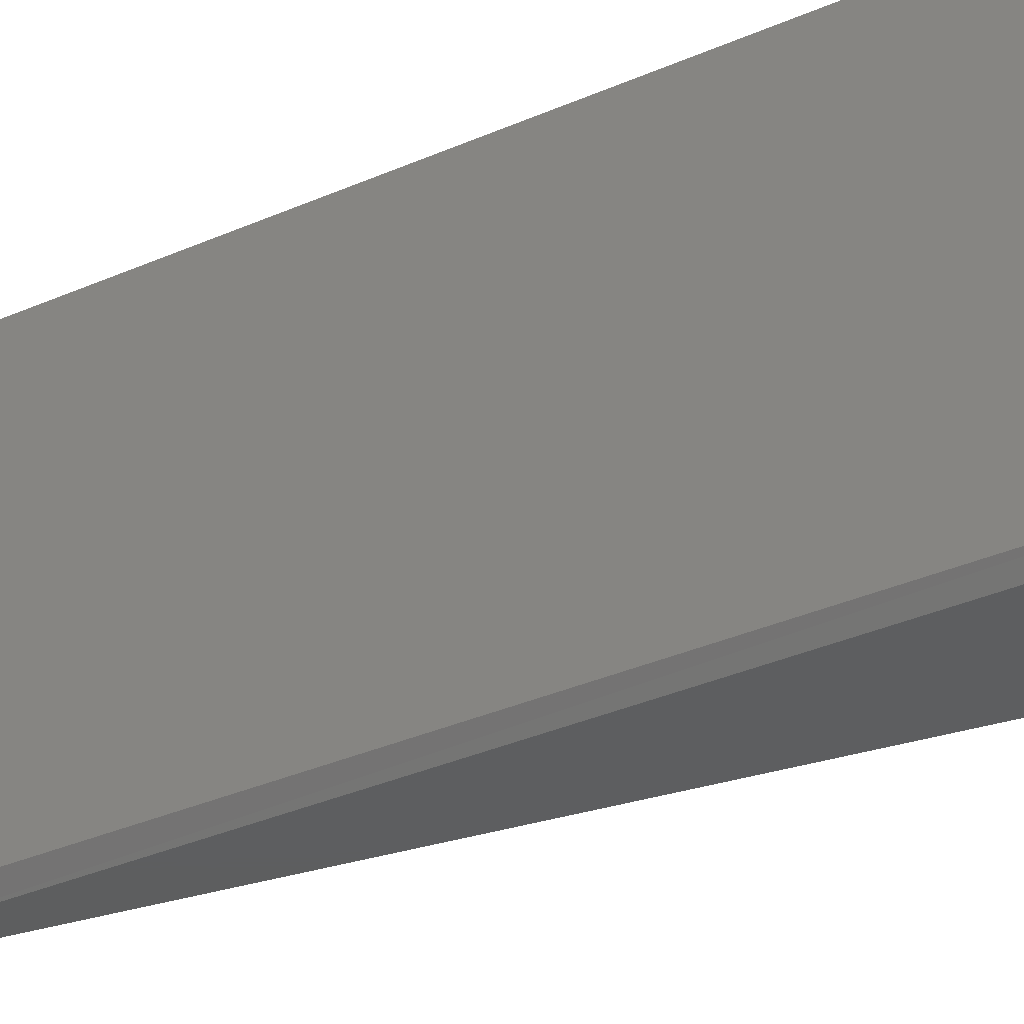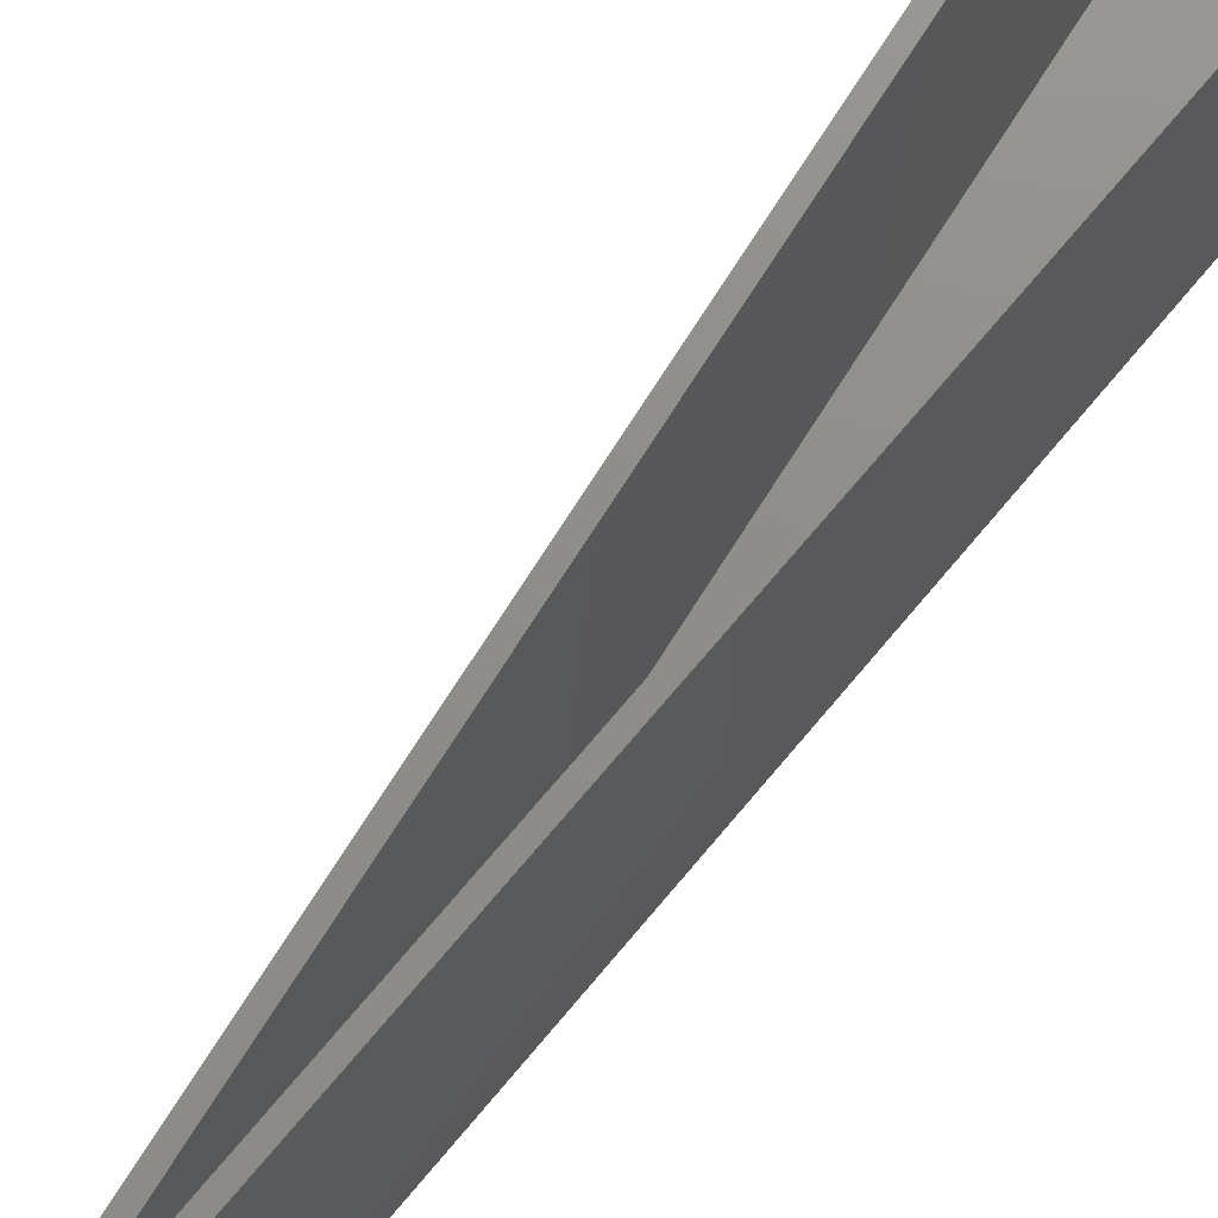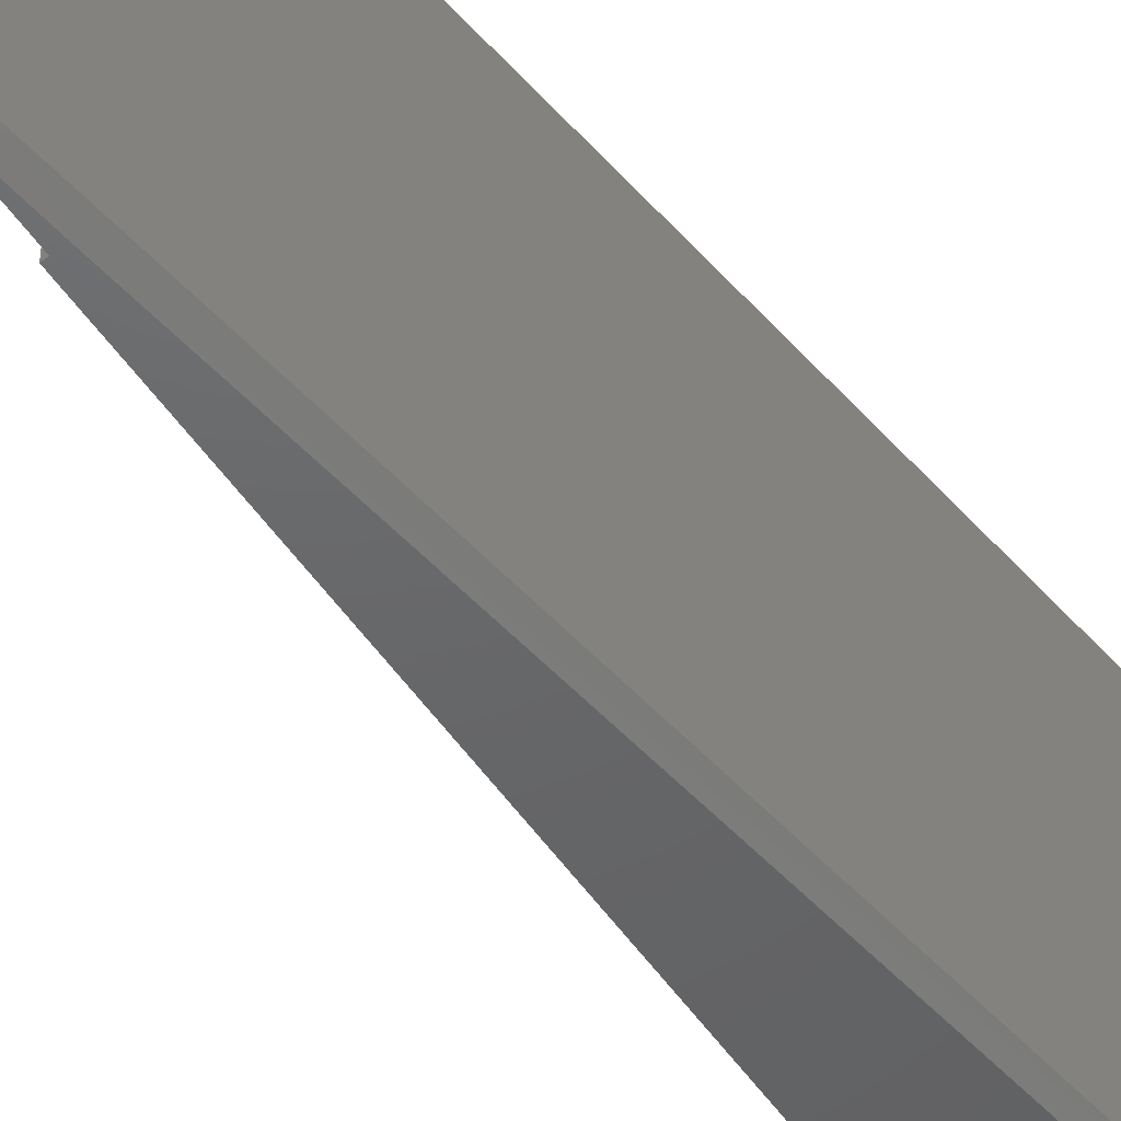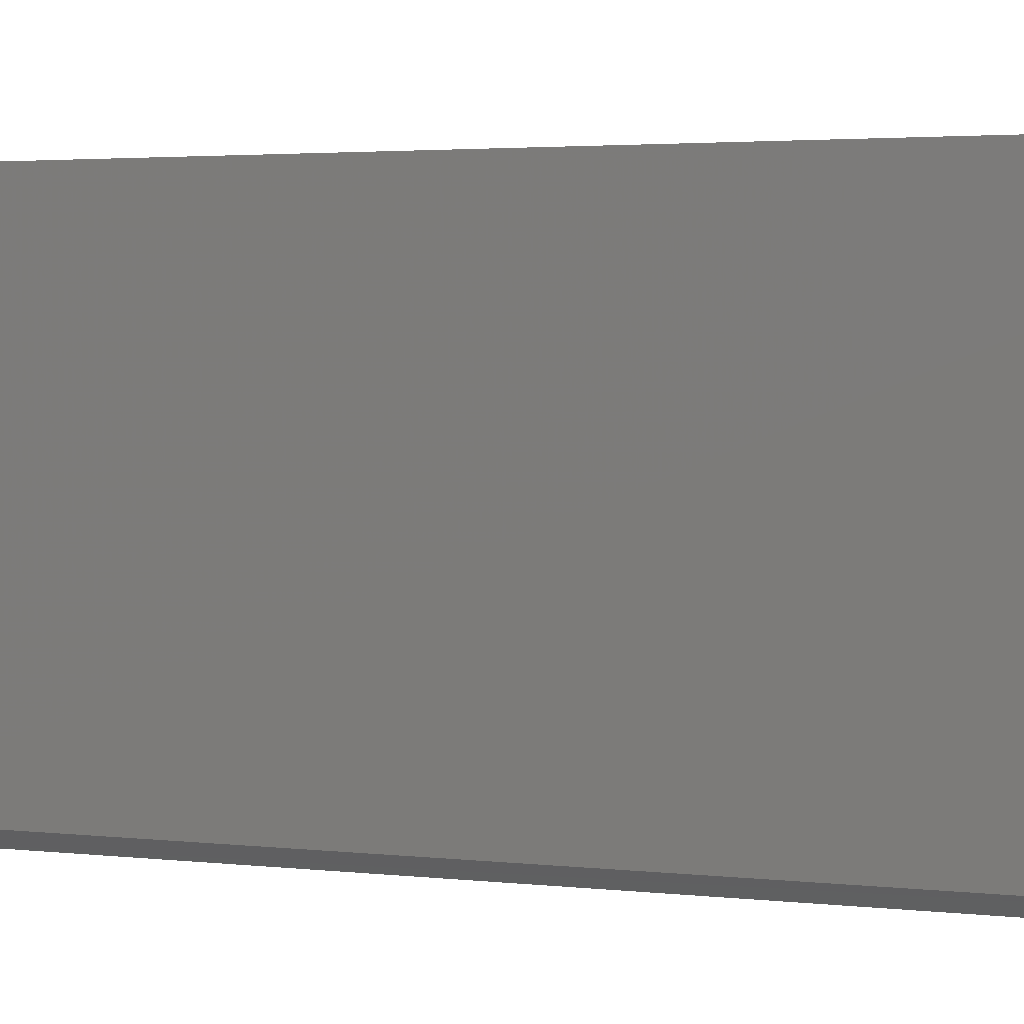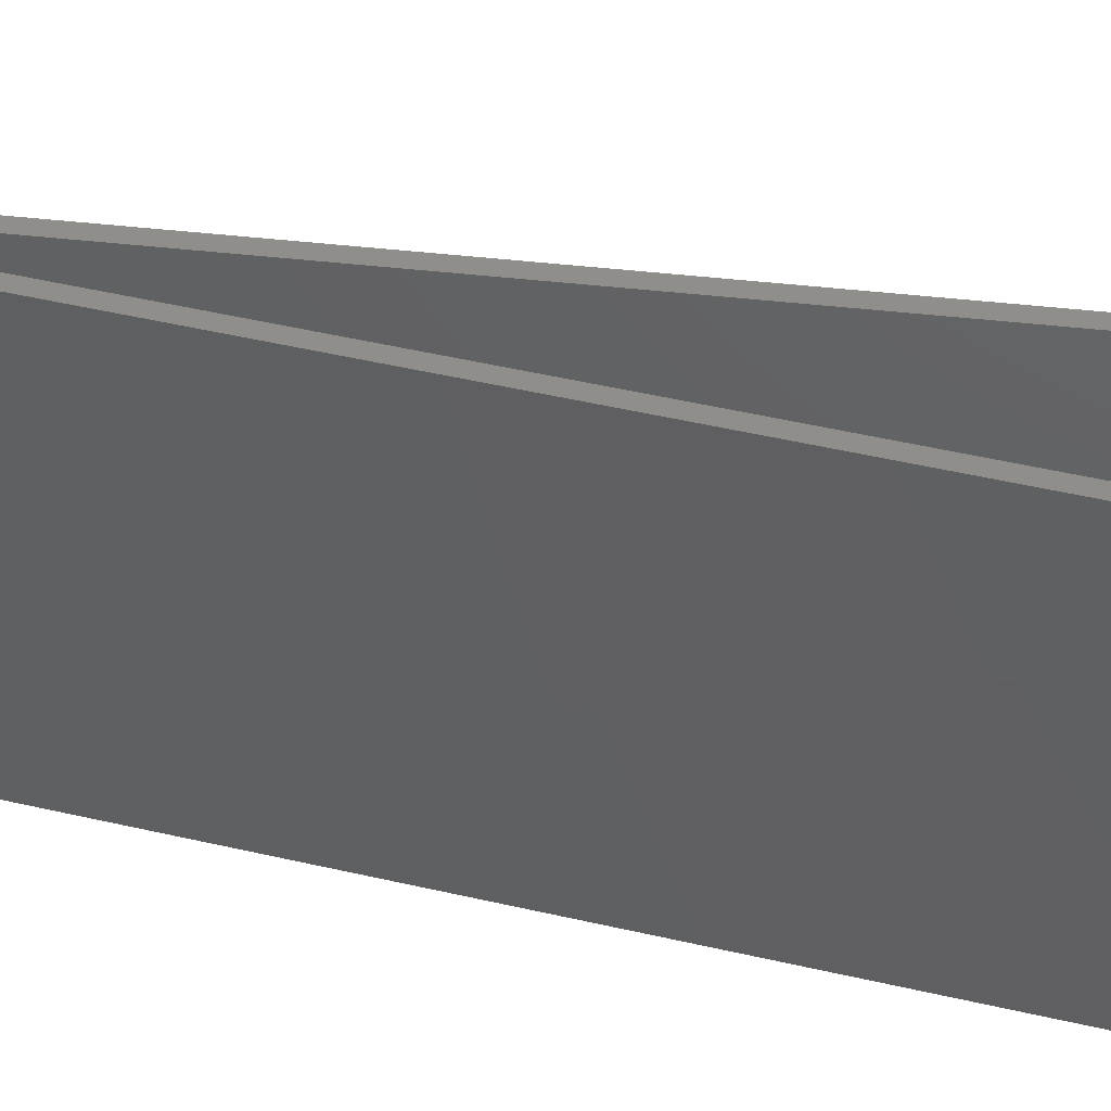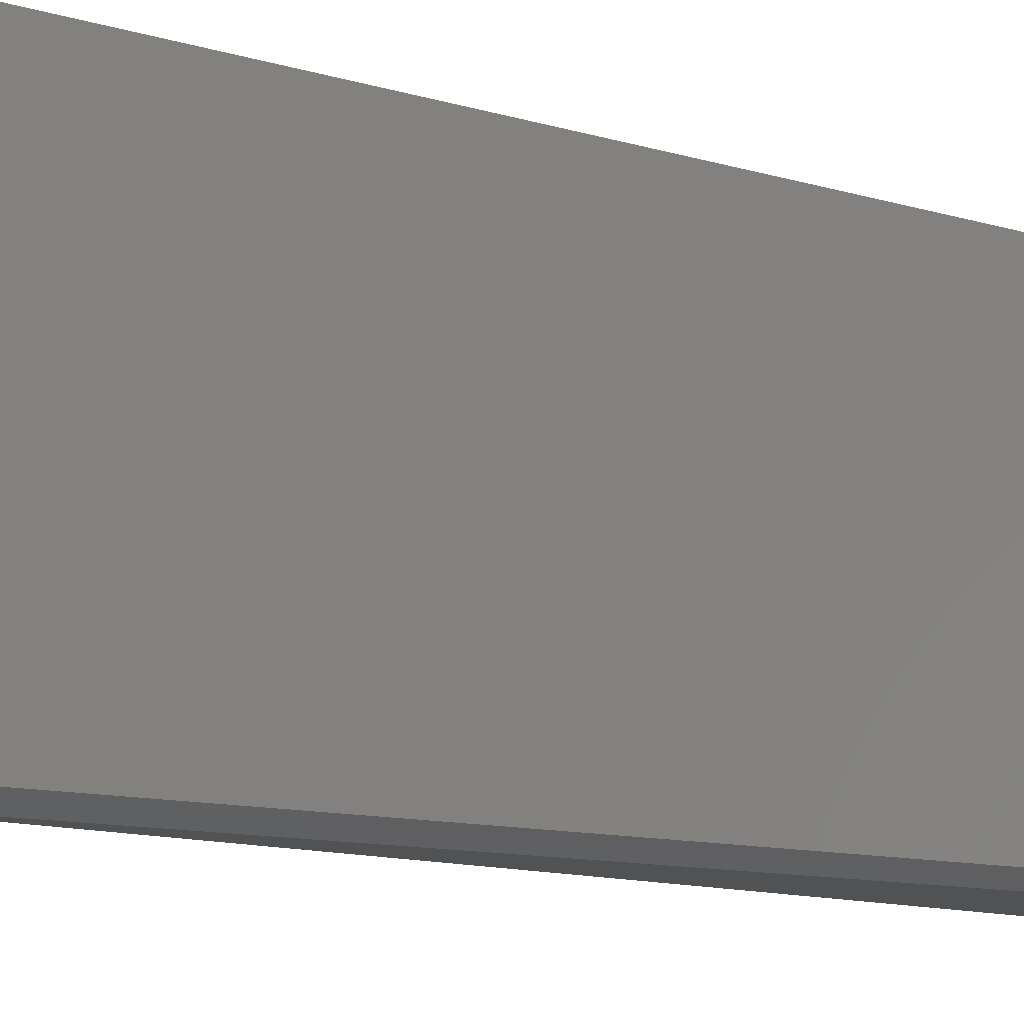
<metadata>
{"format":"stl","ext":"stl","renderer":"f3d","projection":"perspective","resolution":1024,"background":"white","views":[{"elev":-33.7,"azim":121.2,"up":"+Z"},{"elev":73.7,"azim":40.2,"up":"+Z"},{"elev":-46.8,"azim":38.7,"up":"+Z"},{"elev":2.0,"azim":120.0,"up":"+Z"},{"elev":46.3,"azim":105.1,"up":"+Z"},{"elev":-8.8,"azim":46.8,"up":"+Z"}]}
</metadata>
<code>
# stl→obj: 25 verts, 46 faces
v -0.008059 0.1172 0
v 0.0004112 0.08758 0.007812
v -0.007401 0.05709 0
v 0.0004112 0.1172 0.007812
v 0.0004112 -4.163e-17 0.007812
v 0.0004112 -1.388e-17 0.2422
v -0.01562 0.1172 0.2422
v -0.01562 0.1172 0
v 0.0004112 0.08758 0.2422
v -0.0002467 0.1172 0.2422
v -0.1016 0.7188 0
v -0.008059 0.748 0
v -0.01924 0.1172 0
v -0.0002467 0.7504 0.2422
v -0.0002467 0.7504 0.007812
v -0.1016 0.7188 0.2422
v -0.008059 0.125 0.2422
v -0.01924 0.1172 0.2422
v -0.01243 0.125 0.2422
v -0.09293 0.7133 0.2422
v -0.008059 0.7398 0.2422
v -0.008059 0.7398 0.007812
v -0.09293 0.7133 0.007812
v -0.008809 0.125 0.007812
v -0.01243 0.125 0.007812
f 1 2 3
f 1 4 2
f 3 2 5
f 6 7 5
f 5 7 8
f 5 8 3
f 5 2 6
f 6 2 9
f 2 4 9
f 9 4 10
f 11 12 13
f 12 8 13
f 12 1 8
f 1 3 8
f 10 4 14
f 14 4 15
f 16 14 11
f 11 14 15
f 11 15 12
f 4 1 15
f 15 1 12
f 9 7 6
f 9 10 7
f 17 7 10
f 18 7 17
f 18 17 19
f 18 19 20
f 18 20 16
f 14 16 20
f 14 20 21
f 14 21 17
f 14 17 10
f 22 21 23
f 23 21 20
f 17 21 24
f 24 21 22
f 20 19 23
f 23 19 25
f 25 19 24
f 24 19 17
f 22 25 24
f 22 23 25
f 16 11 18
f 18 11 13
f 13 8 18
f 18 8 7

</code>
